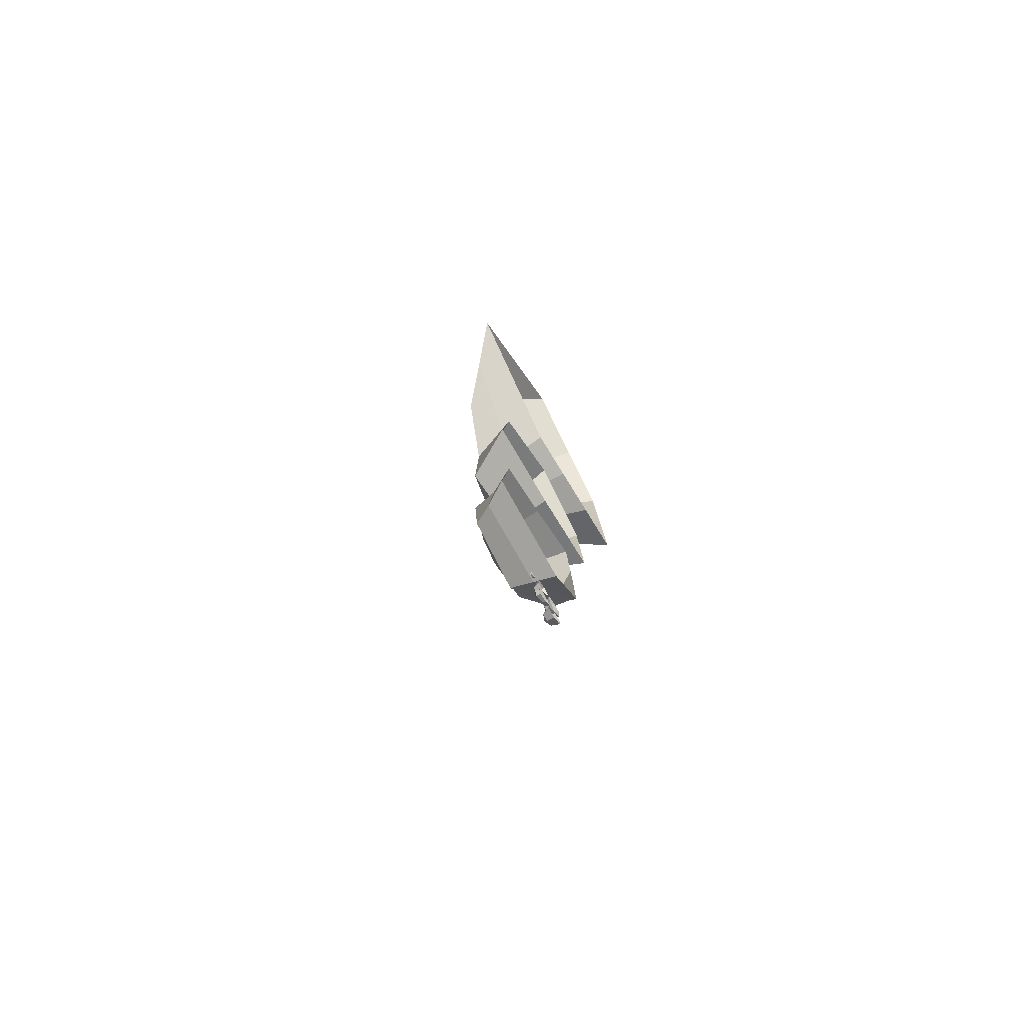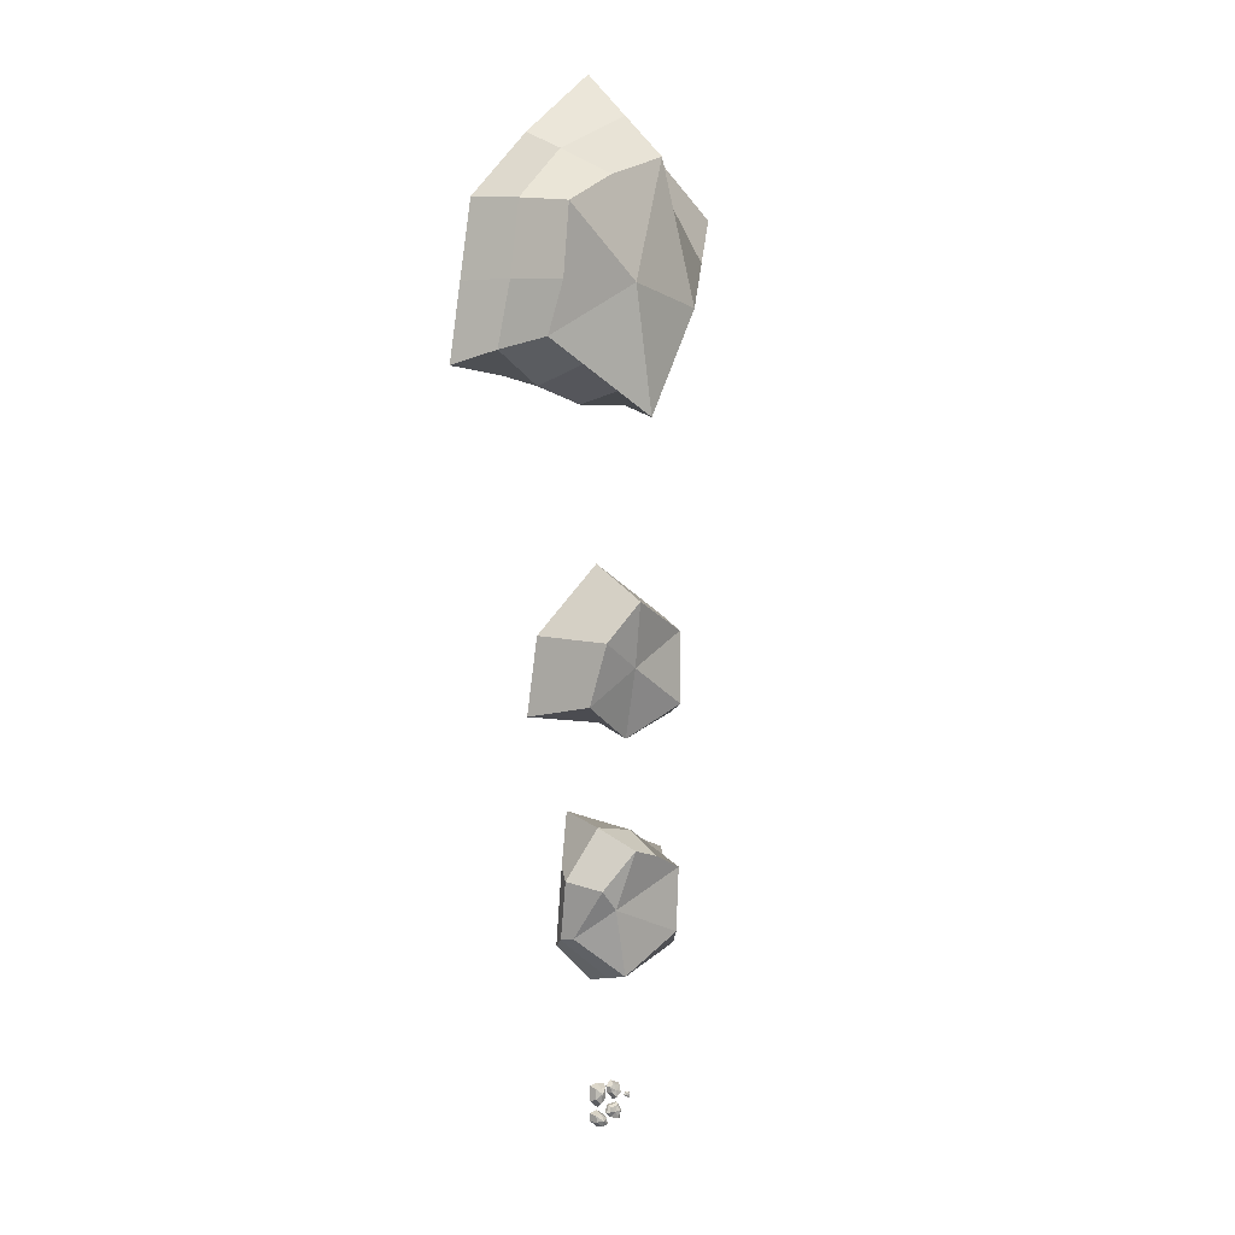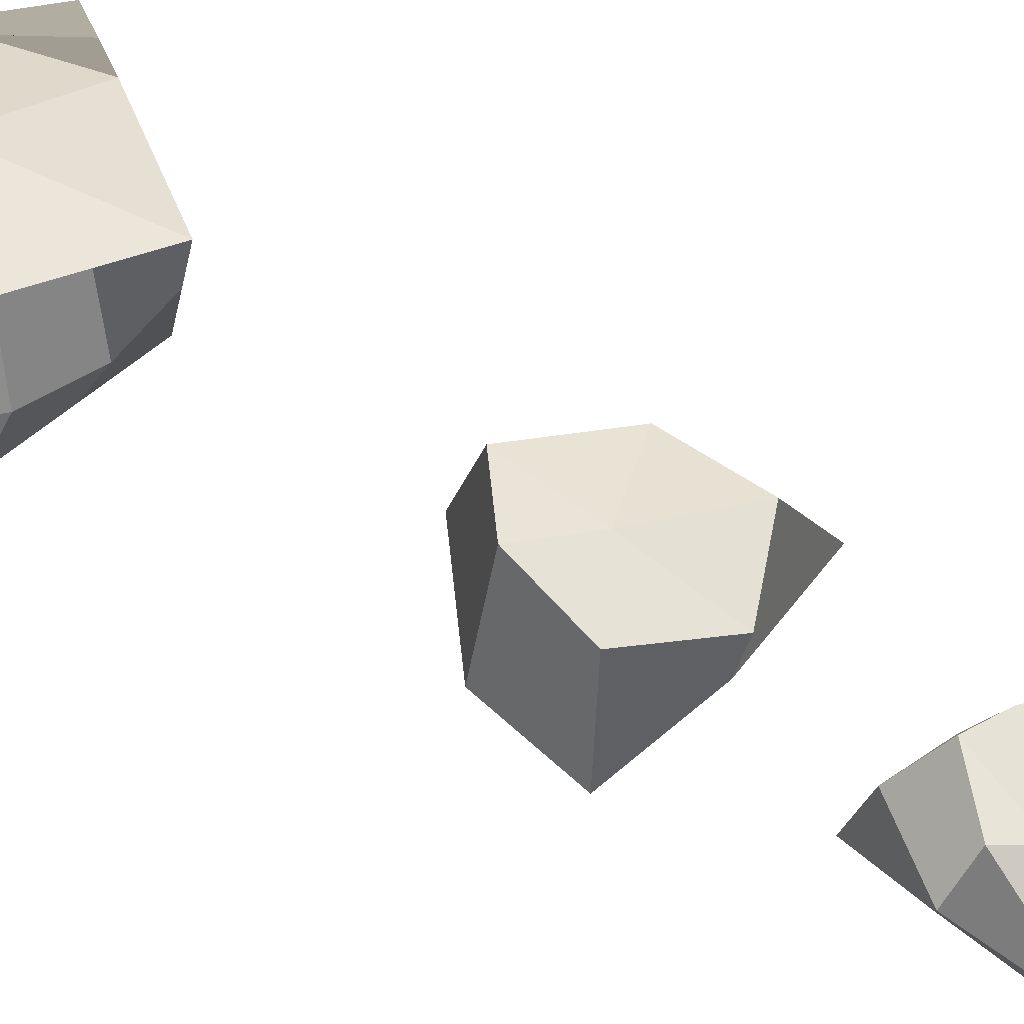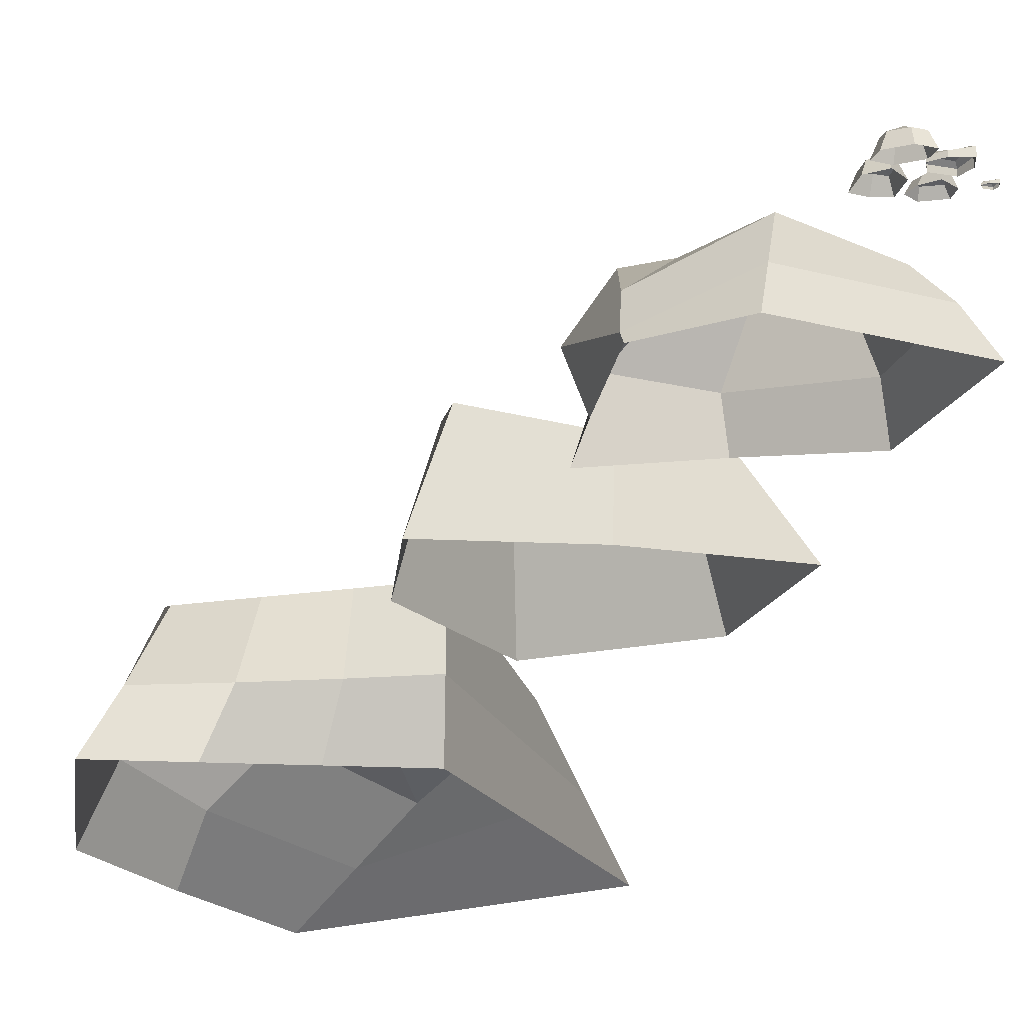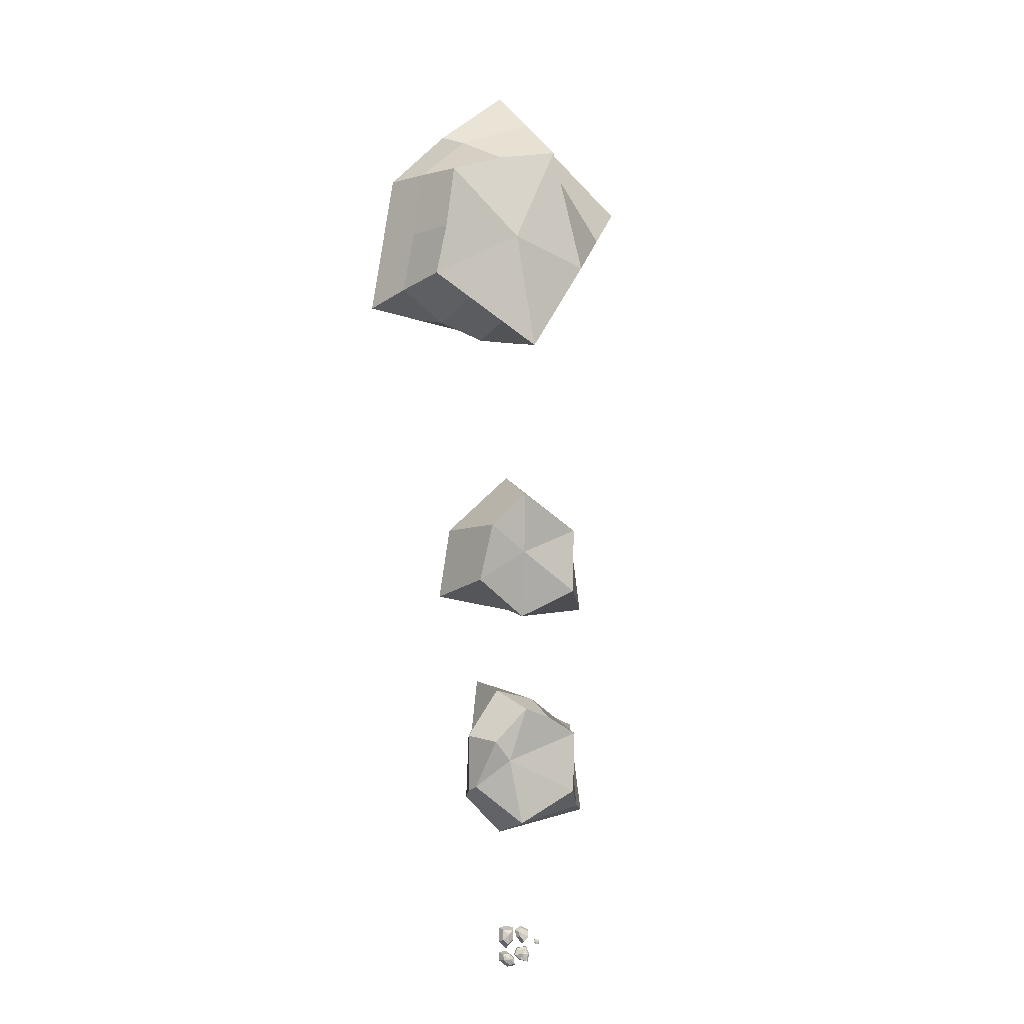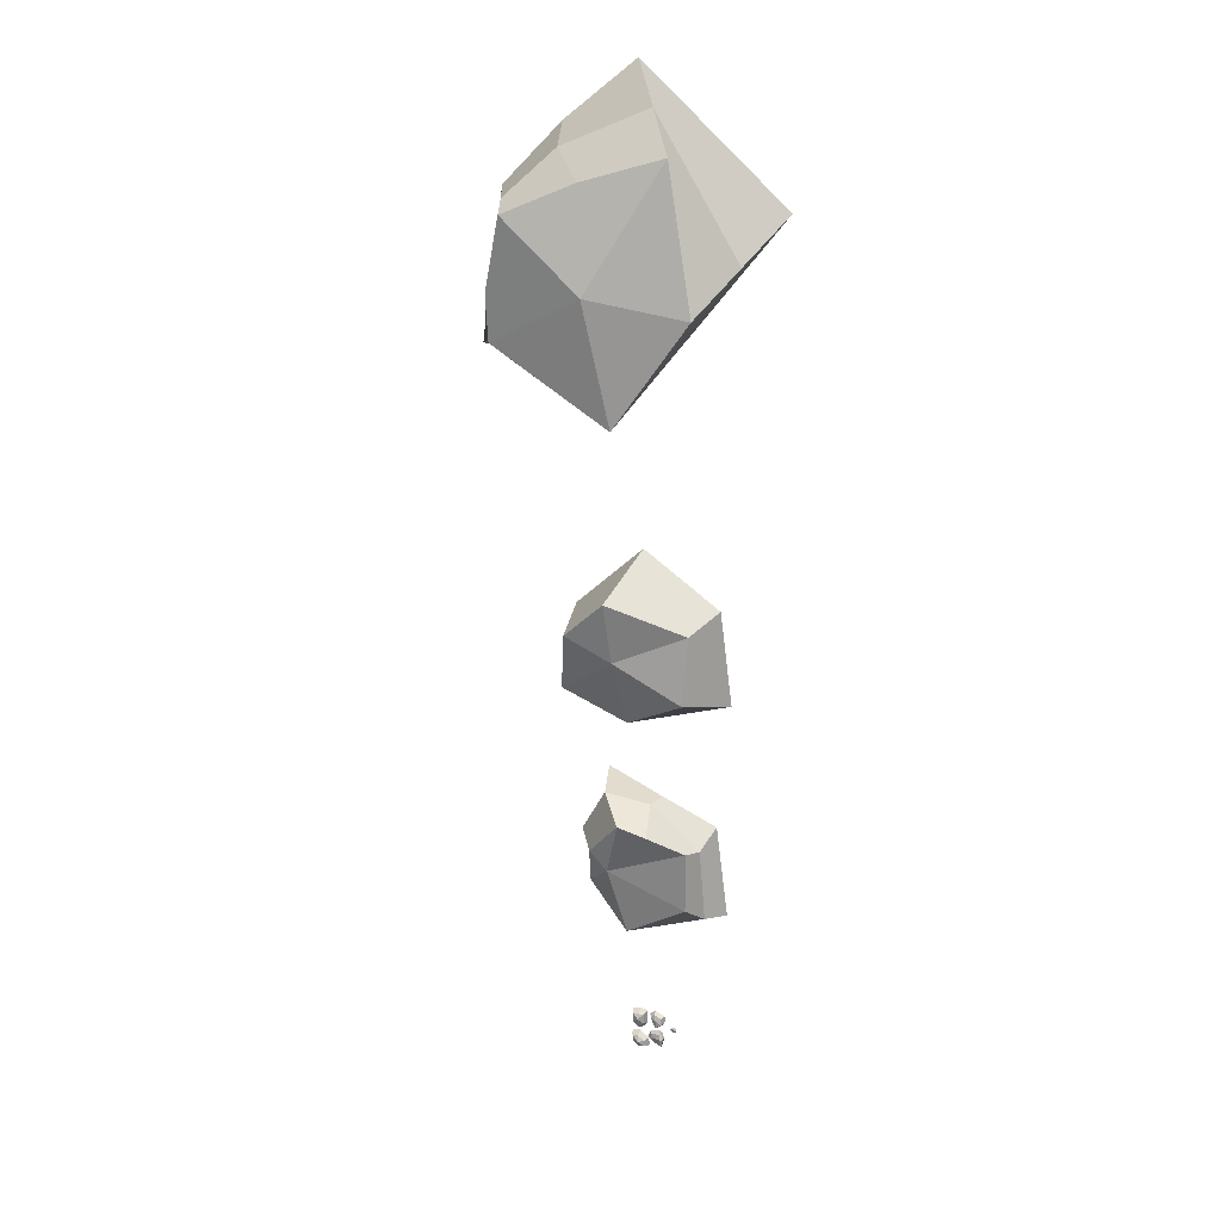
<metadata>
{"format":"obj","ext":"obj","renderer":"f3d","projection":"perspective","resolution":1024,"background":"white","views":[{"elev":-75.4,"azim":-59.4,"up":"+Z"},{"elev":5.3,"azim":142.7,"up":"+Z"},{"elev":52.6,"azim":127.4,"up":"+Y"},{"elev":-20.2,"azim":166.5,"up":"+Y"},{"elev":-8.2,"azim":157.9,"up":"+Z"},{"elev":21.5,"azim":-157.8,"up":"+Z"}]}
</metadata>
<code>
o stone004_Cube.003
v -0 0.07273 -4.621
v -0 0.002016 -4.668
v 0.06124 0.07273 -4.564
v 0.0866 0.002016 -4.588
v 0.06124 0.07273 -4.45
v 0.0866 0.002016 -4.427
v -0 0.07273 -4.455
v -0 0.002016 -4.408
v -0 0.102 -4.507
v -0.06124 0.07273 -4.45
v -0.0866 0.002016 -4.427
v -0.06124 0.07273 -4.564
v -0.0866 0.002016 -4.588
v -0.07907 0.07852 -4.847
v -0.1091 0.001248 -4.87
v -0.01308 0.07852 -4.858
v -0.01583 0.001248 -4.886
v 0.05953 0.07852 -4.803
v 0.08686 0.001248 -4.808
v 0.06615 0.07852 -4.736
v 0.09623 0.001248 -4.714
v -0.006461 0.1105 -4.792
v 0.000162 0.07852 -4.725
v 0.002905 0.001248 -4.697
v -0.07245 0.07852 -4.78
v -0.09978 0.001248 -4.775
v -0.2033 0.06831 -4.59
v -0.2033 0.002563 -4.618
v -0.1593 0.04972 -4.533
v -0.134 0.002563 -4.546
v -0.1388 0.04972 -4.474
v -0.1134 0.002563 -4.46
v -0.18 0.04972 -4.437
v -0.18 0.002563 -4.409
v -0.2 0.06926 -4.507
v -0.2613 0.04972 -4.474
v -0.2866 0.002563 -4.46
v -0.2613 0.06831 -4.541
v -0.2866 0.002563 -4.554
v -0.246 0.05212 -4.809
v -0.2603 0.001572 -4.833
v -0.1783 0.03354 -4.783
v -0.1638 0.001572 -4.808
v -0.1302 0.04873 -4.744
v -0.1014 0.001572 -4.746
v -0.1458 0.04873 -4.69
v -0.1314 0.001572 -4.667
v -0.1998 0.05697 -4.74
v -0.2346 0.04873 -4.68
v -0.2491 0.001572 -4.655
v -0.2553 0.06732 -4.74
v -0.2841 0.001572 -4.739
v -0.261 0.04352 -4.833
v -0.1675 0.02992 -4.803
v -0.1038 0.02992 -4.745
v -0.1289 0.02992 -4.67
v -0.2476 0.02992 -4.657
v -0.2814 0.04352 -4.739
v -0.4076 0.01936 -4.632
v -0.4128 0.000818 -4.64
v -0.3827 0.01254 -4.622
v -0.3774 0.000818 -4.631
v -0.3651 0.01812 -4.608
v -0.3545 0.000818 -4.608
v -0.3708 0.01812 -4.588
v -0.3655 0.000818 -4.579
v -0.3906 0.02114 -4.606
v -0.4034 0.01812 -4.584
v -0.4087 0.000818 -4.575
v -0.411 0.02493 -4.606
v -0.4216 0.000818 -4.606
v -0.4131 0.01621 -4.64
v -0.3788 0.01122 -4.629
v -0.3554 0.01122 -4.608
v -0.3646 0.01122 -4.581
v -0.4082 0.01122 -4.576
v -0.4205 0.01621 -4.606
f 2 1 3 4
f 1 9 3
f 3 9 5
f 4 3 5 6
f 6 5 7 8
f 5 9 7
f 8 7 10 11
f 7 9 10
f 11 10 12 13
f 10 9 12
f 13 12 1 2
f 12 9 1
f 15 14 16 17
f 14 22 16
f 16 22 18
f 17 16 18 19
f 19 18 20 21
f 18 22 20
f 21 20 23 24
f 20 22 23
f 24 23 25 26
f 23 22 25
f 26 25 14 15
f 25 22 14
f 28 27 29 30
f 27 35 29
f 29 35 31
f 30 29 31 32
f 32 31 33 34
f 31 35 33
f 34 33 36 37
f 33 35 36
f 37 36 38 39
f 36 35 38
f 39 38 27 28
f 38 35 27
f 53 40 42 54
f 40 48 42
f 42 48 44
f 54 42 44 55
f 55 44 46 56
f 44 48 46
f 56 46 49 57
f 46 48 49
f 57 49 51 58
f 49 48 51
f 58 51 40 53
f 51 48 40
f 52 58 53 41
f 50 57 58 52
f 47 56 57 50
f 45 55 56 47
f 43 54 55 45
f 41 53 54 43
f 72 59 61 73
f 59 67 61
f 61 67 63
f 73 61 63 74
f 74 63 65 75
f 63 67 65
f 75 65 68 76
f 65 67 68
f 76 68 70 77
f 68 67 70
f 77 70 59 72
f 70 67 59
f 71 77 72 60
f 69 76 77 71
f 66 75 76 69
f 64 74 75 66
f 62 73 74 64
f 60 72 73 62
o stone003_Cube.002
v -0.01504 0.4666 -3.192
v 0.08105 -0.006137 -3.301
v 0.4891 0.262 -2.768
v 0.5098 -0.006137 -2.883
v 0.3653 0.5863 -2.244
v 0.4406 -0.006137 -2.08
v 0.01611 0.6784 -1.857
v 0.3774 -0.004258 -1.506
v 0.1755 0.5606 -2.461
v -0.6815 0.5009 -2.132
v -0.8457 -0.006137 -2.015
v -0.6761 0.4695 -2.816
v -0.983 -0.006137 -3.043
v 0.033 0.2302 -3.247
v 0.5068 0.06806 -2.811
v 0.5816 0.2544 -2.166
v 0.2718 0.3824 -1.633
v -0.7449 0.2338 -2.211
v -0.8167 0.2461 -2.991
v -0.2341 0.002184 -1.76
v -0.2911 0.6359 -1.952
v -0.2117 0.3007 -1.723
f 78 86 80
f 91 78 80 92
f 80 86 82
f 92 80 82 93
f 82 86 84
f 93 82 84 94
f 84 86 87 98
f 99 98 87 95
f 87 86 89
f 95 87 89 96
f 89 86 78
f 96 89 78 91
f 90 96 91 79
f 88 95 96 90
f 97 99 95 88
f 83 93 94 85
f 81 92 93 83
f 79 91 92 81
f 85 94 99 97
f 94 84 98 99
o stone002_Cube.001
v -0.002677 0.9055 2.485
v -0.04346 -0.004142 2.712
v 1.258 0.9236 3.244
v 1.756 -0.004142 2.981
v 1.084 1.028 4.513
v 1.509 0.00522 4.598
v -0.4211 0.5302 5.06
v 0.08396 -0.01657 5.882
v 0.2634 1 3.78
v -0.7268 0.6743 3.572
v -1.471 -0.01377 4.524
v 0.8565 0.005472 5.259
v 0.3874 0.7742 4.818
v -0.02307 0.4507 2.598
v 1.503 0.4436 3.126
v 1.293 0.5059 4.564
v -0.1686 0.2568 5.471
v -1.099 0.3303 4.048
v 0.7374 0.4112 5.075
v 1.201 1.099 3.776
v 1.632 0.000539 3.79
v 1.412 0.5305 3.799
v 0.5562 -0.004142 2.802
v 1.156 -0.004142 2.892
v 0.8379 0.9176 2.991
v 0.4176 0.9115 2.738
v 0.4915 0.3897 2.608
v 1 0.3874 2.784
f 100 108 102 124 125
f 127 124 102 114
f 102 108 104 119
f 121 119 104 115
f 104 108 106 112
f 118 112 106 116
f 106 108 109
f 116 106 109 117
f 109 108 100
f 113 117 109 100
f 115 104 112 118
f 105 115 118 111
f 101 110 117 113
f 107 116 117 110
f 111 118 116 107
f 120 121 115 105
f 123 127 114 103
f 103 114 121 120
f 114 102 119 121
f 101 113 126 122
f 122 126 127 123
f 113 100 125 126
f 126 125 124 127
o stone001_Cube
v -0.01504 0.4727 -0.7452
v -0.0335 -0 -0.6345
v 0.6124 0.7071 -0.3536
v 0.866 -0 -0.5
v 0.5214 0.869 0.2866
v 0.7426 -0 0.3084
v 0.09933 0.8589 0.676
v -0 -0 1
v 0.05797 0.7246 0.000659
v -0.6815 0.507 0.3146
v -0.8457 -0 0.4322
v -0.6469 0.5641 -0.4285
v -0.983 -0 -0.5965
f 128 136 130
f 129 128 130 131
f 130 136 132
f 131 130 132 133
f 132 136 134
f 133 132 134 135
f 134 136 137
f 135 134 137 138
f 137 136 139
f 138 137 139 140
f 139 136 128
f 140 139 128 129

</code>
